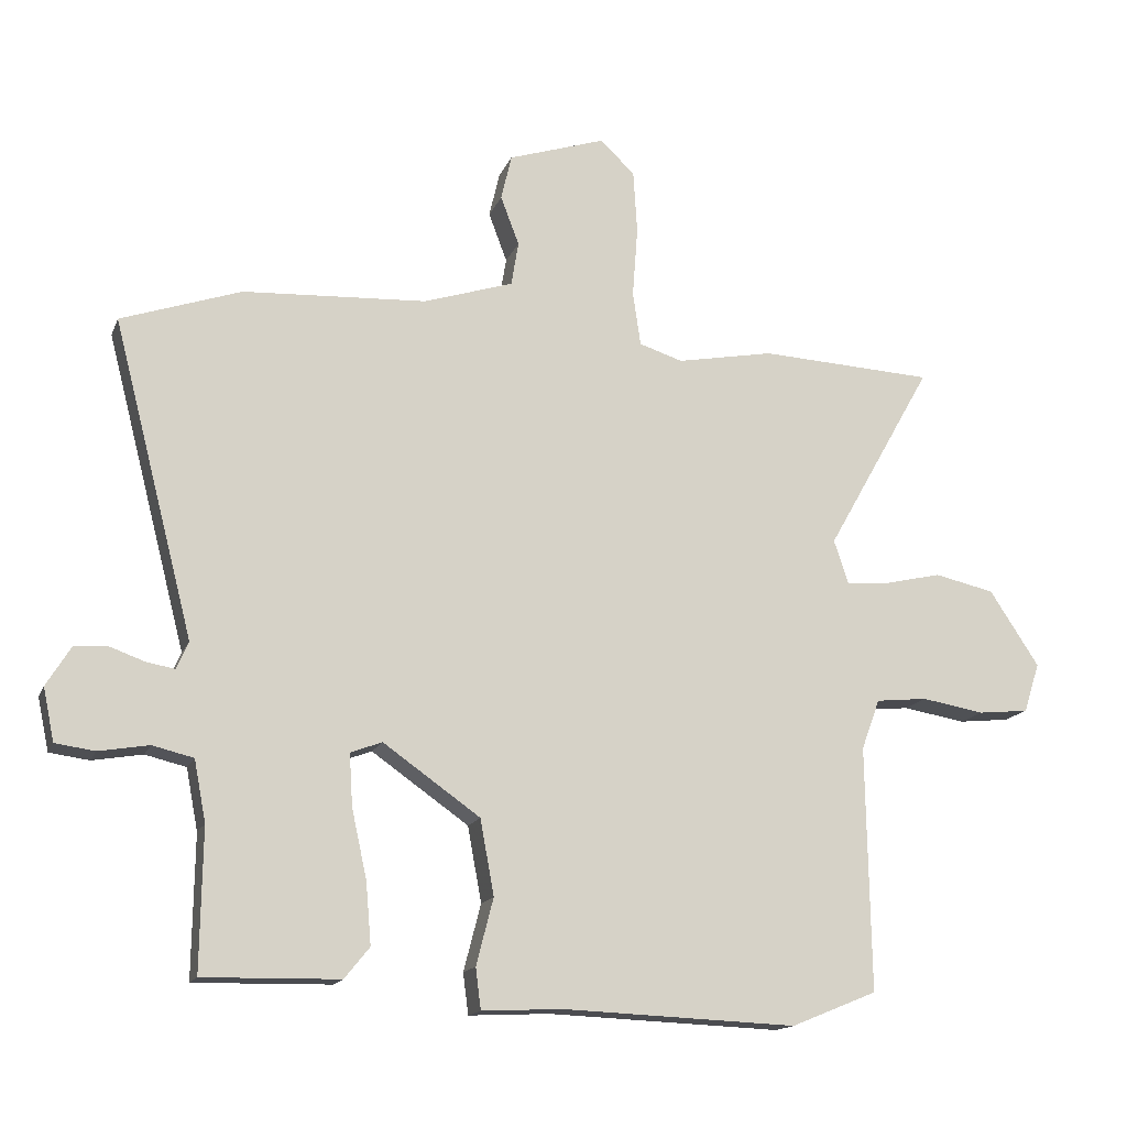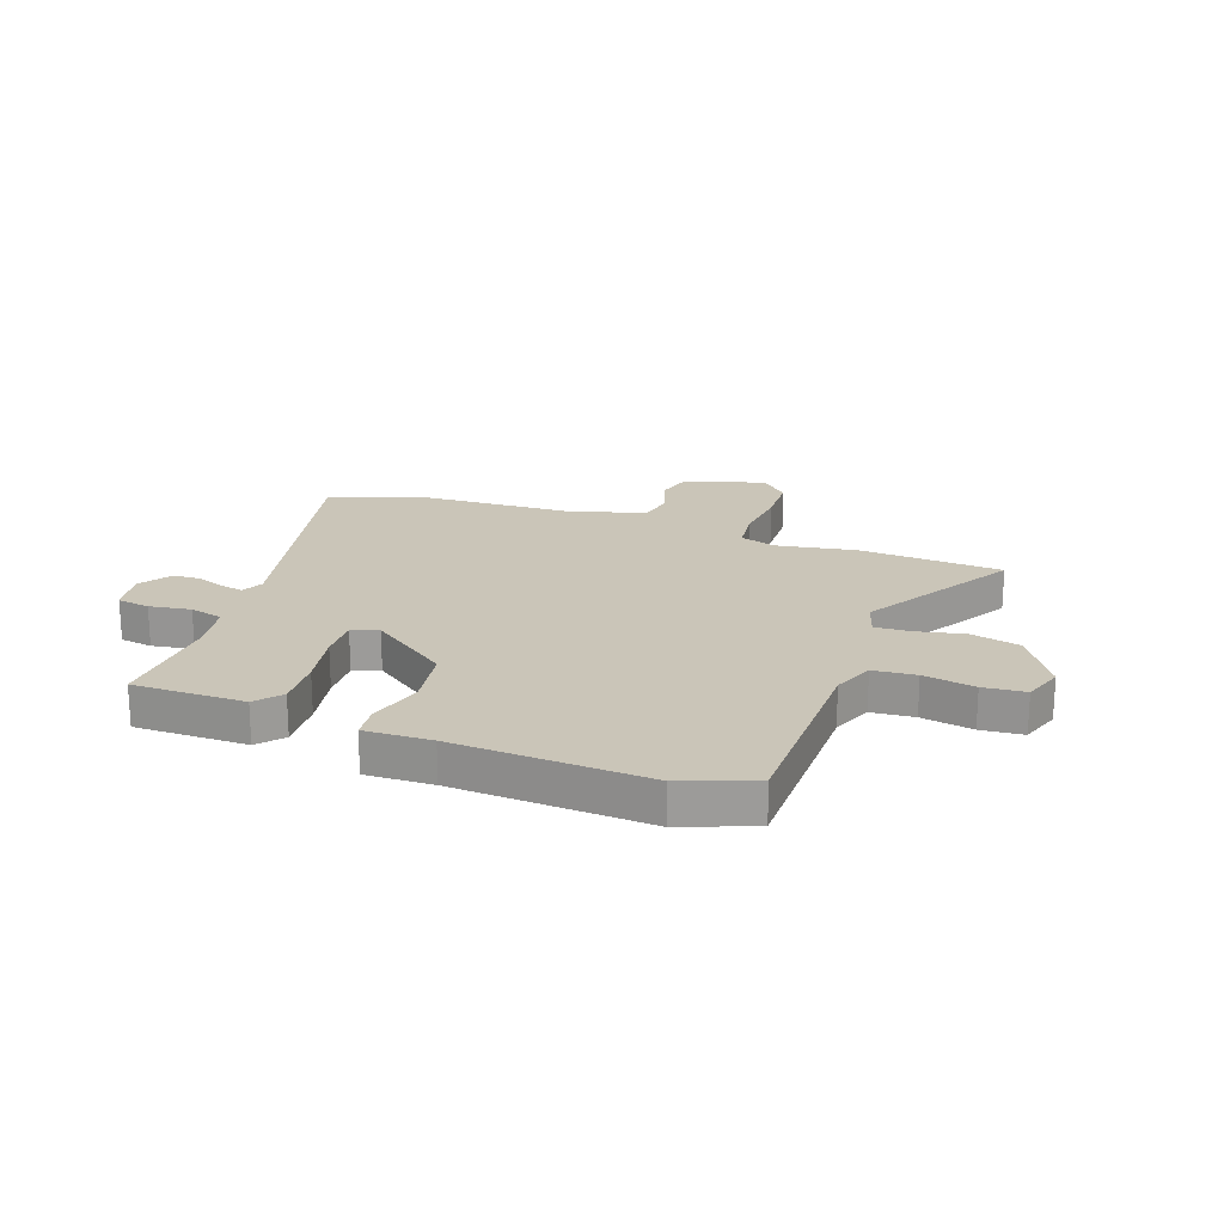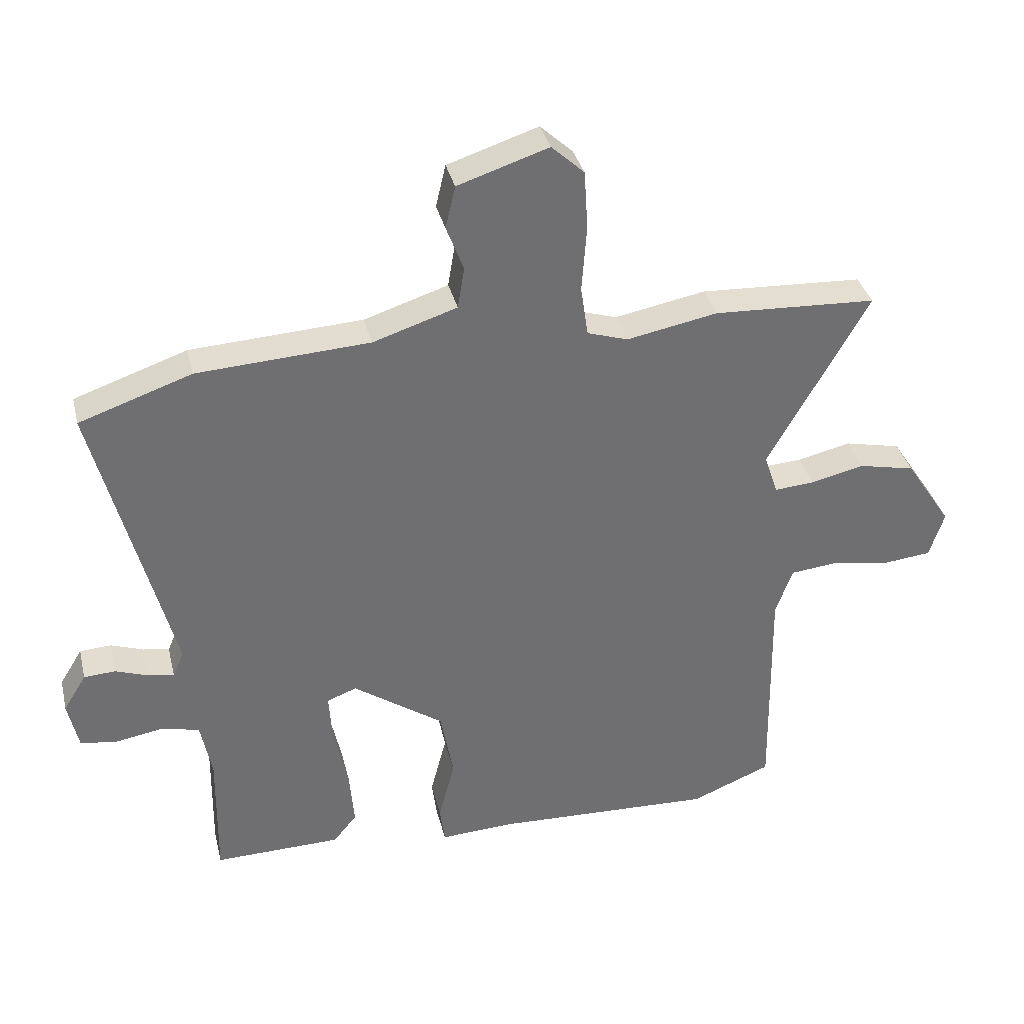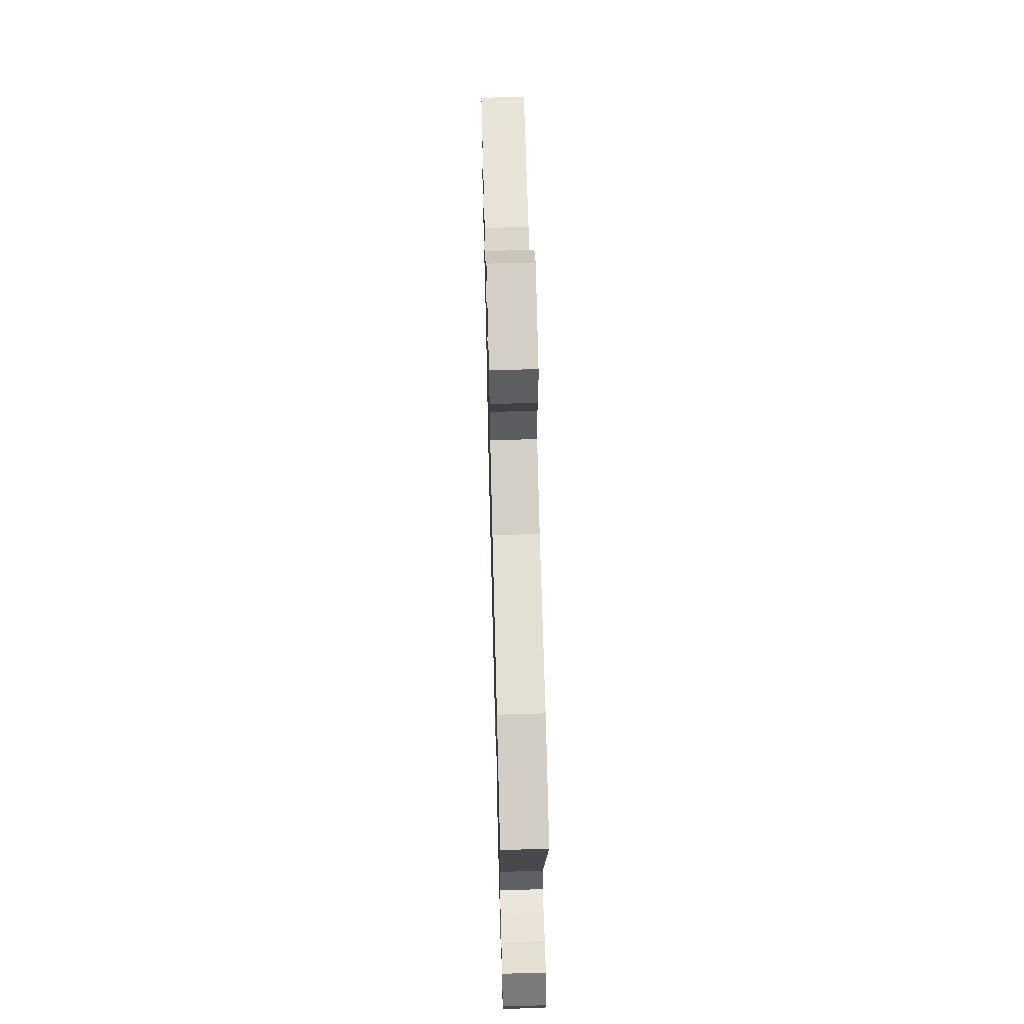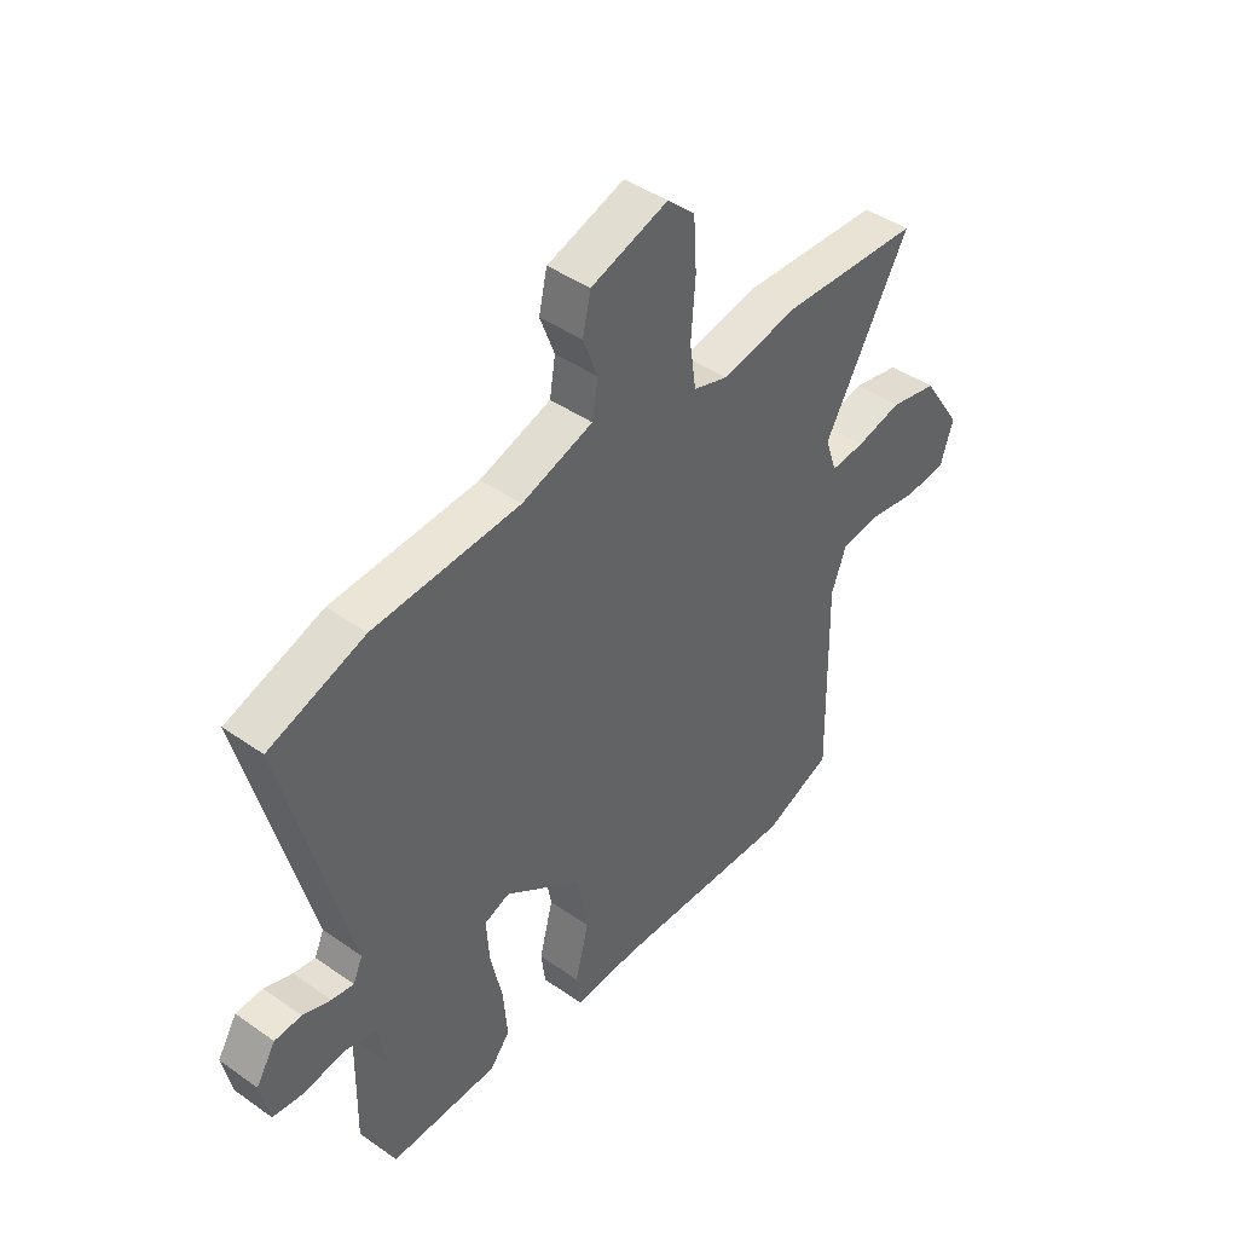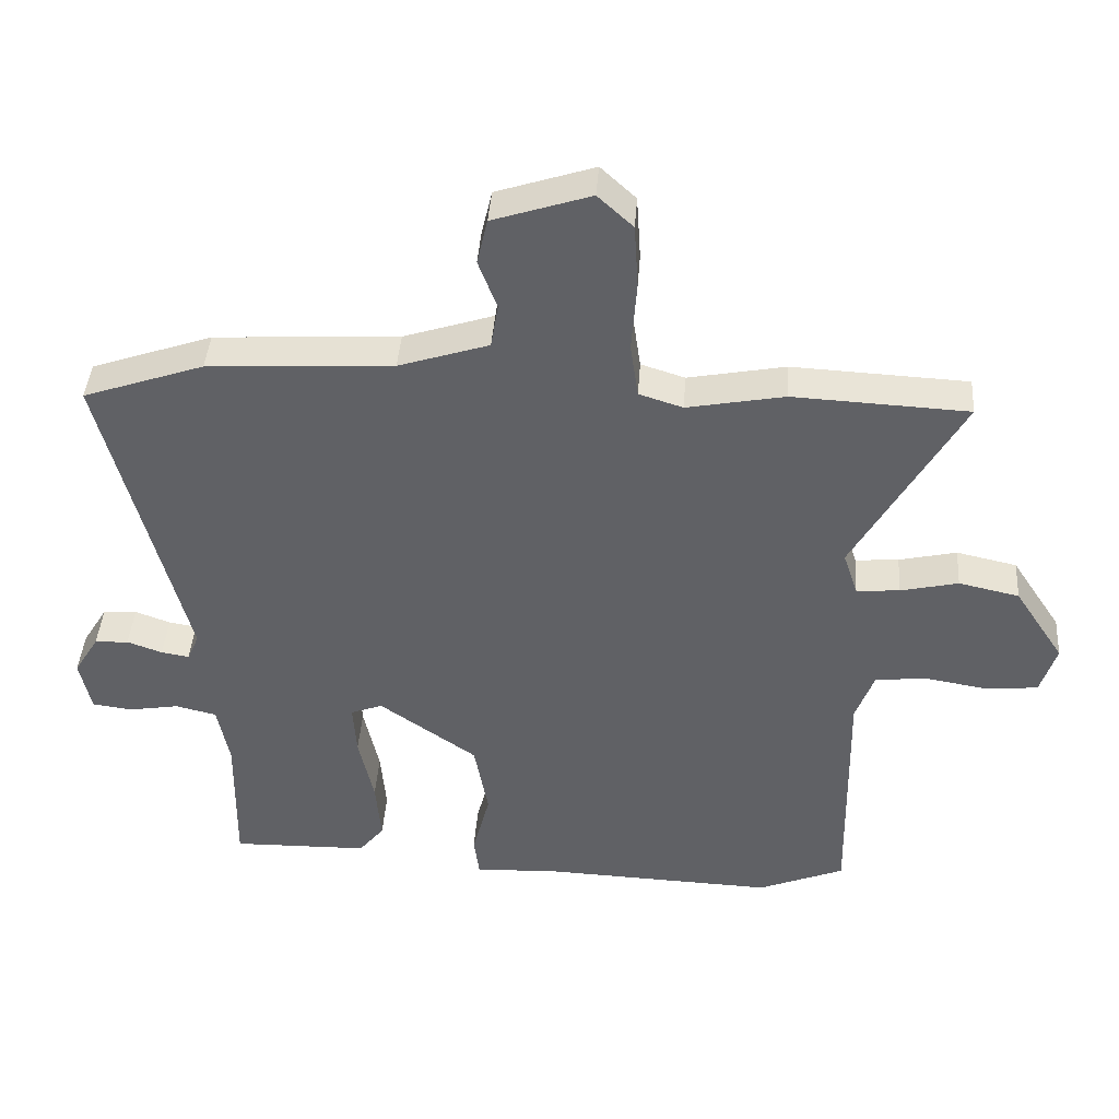
<metadata>
{"format":"obj","ext":"obj","renderer":"f3d","projection":"perspective","resolution":1024,"background":"white","views":[{"elev":-15.4,"azim":163.1,"up":"+Z"},{"elev":20.3,"azim":-159.1,"up":"+Y"},{"elev":35.7,"azim":166.6,"up":"+Z"},{"elev":63.4,"azim":88.5,"up":"+Z"},{"elev":43.4,"azim":129.7,"up":"+Z"},{"elev":41.6,"azim":-176.0,"up":"+Z"}]}
</metadata>
<code>
v -0.397 0.07 -0.542
v -0.527 0.07 -0.489
v -0.521 0.07 -0.119
v -0.549 0.07 -0.043
v -0.627 0.07 -0.035
v -0.722 0.07 -0.051
v -0.799 0.07 -0.043
v -0.823 0.07 0.032
v -0.748 0.07 0.146
v -0.657 0.07 0.166
v -0.57 0.07 0.146
v -0.505 0.07 0.141
v -0.483 0.07 0.207
v -0.645 0.07 0.493
v -0.381 0.07 0.506
v -0.234 0.07 0.478
v -0.168 0.07 0.499
v -0.156 0.07 0.581
v -0.164 0.07 0.688
v -0.158 0.07 0.784
v -0.105 0.07 0.833
v 0.042 0.07 0.785
v 0.058 0.07 0.716
v 0.03 0.07 0.642
v 0.041 0.07 0.575
v 0.177 0.07 0.531
v 0.456 0.07 0.515
v 0.638 0.07 0.452
v 0.515 0.07 -0.025
v 0.533 0.07 -0.066
v 0.575 0.07 -0.059
v 0.628 0.07 -0.04
v 0.679 0.07 -0.043
v 0.716 0.07 -0.103
v 0.699 0.07 -0.183
v 0.639 0.07 -0.191
v 0.563 0.07 -0.178
v 0.501 0.07 -0.193
v 0.483 0.07 -0.286
v 0.486 0.07 -0.5
v 0.28 0.07 -0.496
v 0.242 0.07 -0.449
v 0.25 0.07 -0.356
v 0.273 0.07 -0.251
v 0.278 0.07 -0.172
v 0.23 0.07 -0.154
v 0.083 0.07 -0.257
v 0.062 0.07 -0.371
v 0.088 0.07 -0.472
v 0.08 0.07 -0.534
v -0.042 0.07 -0.528
v -0.397 0 -0.542
v -0.527 0 -0.489
v -0.521 0 -0.119
v -0.549 0 -0.043
v -0.627 0 -0.035
v -0.722 0 -0.051
v -0.799 0 -0.043
v -0.823 0 0.032
v -0.748 0 0.146
v -0.657 0 0.166
v -0.57 0 0.146
v -0.505 0 0.141
v -0.483 0 0.207
v -0.645 0 0.493
v -0.381 0 0.506
v -0.234 0 0.478
v -0.168 0 0.499
v -0.156 0 0.581
v -0.164 0 0.688
v -0.158 0 0.784
v -0.105 0 0.833
v 0.042 0 0.785
v 0.058 0 0.716
v 0.03 0 0.642
v 0.041 0 0.575
v 0.177 0 0.531
v 0.456 0 0.515
v 0.638 0 0.452
v 0.515 0 -0.025
v 0.533 0 -0.066
v 0.575 0 -0.059
v 0.628 0 -0.04
v 0.679 0 -0.043
v 0.716 0 -0.103
v 0.699 0 -0.183
v 0.639 0 -0.191
v 0.563 0 -0.178
v 0.501 0 -0.193
v 0.483 0 -0.286
v 0.486 0 -0.5
v 0.28 0 -0.496
v 0.242 0 -0.449
v 0.25 0 -0.356
v 0.273 0 -0.251
v 0.278 0 -0.172
v 0.23 0 -0.154
v 0.083 0 -0.257
v 0.062 0 -0.371
v 0.088 0 -0.472
v 0.08 0 -0.534
v -0.042 0 -0.528
f 48 49 50 51
f 47 48 51 1
f 46 47 1 2
f 41 42 43 44
f 39 40 41 44
f 38 39 44 45
f 37 38 45 46
f 35 36 37
f 34 35 37 46
f 31 32 33 34
f 30 31 34 46
f 26 27 28 29
f 25 26 29 30
f 21 22 23 24
f 21 24 25
f 18 19 20 21
f 17 18 21 25
f 13 14 15 16
f 12 13 16 17
f 8 9 10 11
f 8 11 12
f 5 6 7 8
f 4 5 8 12
f 3 4 12 17
f 46 2 3 17
f 17 25 30 46
f 102 101 100 99
f 52 102 99 98
f 53 52 98 97
f 95 94 93 92
f 95 92 91 90
f 96 95 90 89
f 97 96 89 88
f 88 87 86
f 97 88 86 85
f 85 84 83 82
f 97 85 82 81
f 80 79 78 77
f 81 80 77 76
f 75 74 73 72
f 76 75 72
f 72 71 70 69
f 76 72 69 68
f 67 66 65 64
f 68 67 64 63
f 62 61 60 59
f 63 62 59
f 59 58 57 56
f 63 59 56 55
f 68 63 55 54
f 68 54 53 97
f 97 81 76 68
f 1 52 53 2
f 2 53 54 3
f 3 54 55 4
f 4 55 56 5
f 5 56 57 6
f 6 57 58 7
f 7 58 59 8
f 8 59 60 9
f 9 60 61 10
f 10 61 62 11
f 11 62 63 12
f 12 63 64 13
f 13 64 65 14
f 14 65 66 15
f 15 66 67 16
f 16 67 68 17
f 17 68 69 18
f 18 69 70 19
f 19 70 71 20
f 20 71 72 21
f 21 72 73 22
f 22 73 74 23
f 23 74 75 24
f 24 75 76 25
f 25 76 77 26
f 26 77 78 27
f 27 78 79 28
f 28 79 80 29
f 29 80 81 30
f 30 81 82 31
f 31 82 83 32
f 32 83 84 33
f 33 84 85 34
f 34 85 86 35
f 35 86 87 36
f 36 87 88 37
f 37 88 89 38
f 38 89 90 39
f 39 90 91 40
f 40 91 92 41
f 41 92 93 42
f 42 93 94 43
f 43 94 95 44
f 44 95 96 45
f 45 96 97 46
f 46 97 98 47
f 47 98 99 48
f 48 99 100 49
f 49 100 101 50
f 50 101 102 51
f 51 102 52 1

</code>
